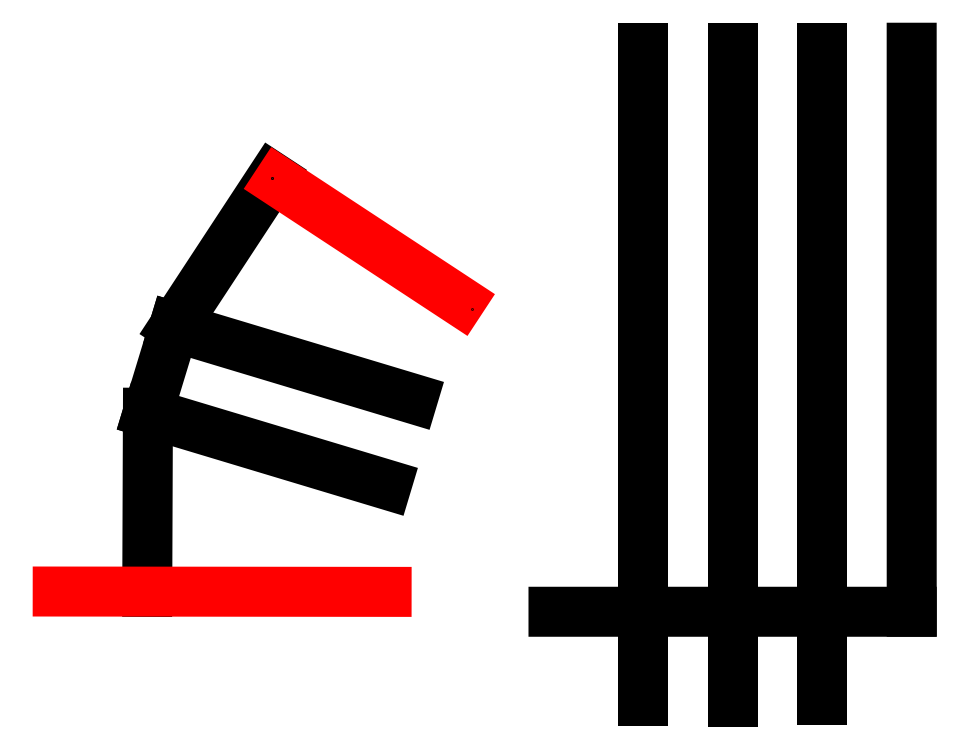
<metadata>
{"format":"dxf","ext":"dxf","renderer":"ezdxf+matplotlib","layout":"modelspace","background":"white","min_lineweight":24,"dpi":150}
</metadata>
<code>
0
SECTION
2
ENTITIES
0
LINE
8
PipeMark
10
34.93
20
6.381
30
0
11
60.1
21
6.382
31
0
0
LINE
8
PipeMark
10
60.1
20
6.382
30
0
11
60.09
21
46
31
0
0
LINE
8
PipeMark
10
41.22
20
0.09067
30
0
11
41.22
21
6.381
31
0
0
LINE
8
PipeMark
10
47.57
20
0.02363
30
0
11
47.57
21
6.314
31
0
0
LINE
8
PipeMark
10
53.82
20
0.1577
30
0
11
53.82
21
6.448
31
0
0
LINE
8
PipeMark
10
41.22
20
46
30
0
11
41.22
21
6.381
31
0
0
LINE
8
PipeMark
10
47.51
20
46
30
0
11
47.51
21
6.381
31
0
0
LINE
8
PipeMark
10
53.8
20
46
30
0
11
53.8
21
6.381
31
0
0
LINE
8
PipeMark
10
25.05
20
21.35
30
0
11
8.278
21
26.4
31
0
0
LINE
8
PipeMark
10
8.278
20
26.4
30
0
11
6.44
21
20.36
31
0
0
LINE
8
PipeMark
10
6.44
20
20.36
30
0
11
23.22
21
15.31
31
0
0
LINE
8
PipeMark
10
6.44
20
20.36
30
0
11
6.392
21
7.779
31
0
0
LINE
8
PipeMark
10
8.278
20
26.4
30
0
11
15.18
21
36.91
31
0
0
LINE
8
PipeMark
10
29.21
20
27.65
30
0
11
29.21
21
27.65
31
0
0
LINE
8
PipeMark
10
28.38
20
28.19
30
0
11
15.6
21
36.59
31
0
0
LINE
8
PipeMark
10
15.19
20
36.86
30
0
11
15.19
21
36.86
31
0
0
LINE
8
PipeMark
10
0.1014
20
7.803
30
0
11
23.21
21
7.779
31
0
0
LINE
8
PipeMark
10
41.22
20
0.09067
30
0
11
41.22
21
6.381
31
0
0
LINE
8
PipeMark
10
47.57
20
0.02363
30
0
11
47.57
21
6.314
31
0
0
LINE
8
PipeMark
10
53.82
20
0.1577
30
0
11
53.82
21
6.448
31
0
0
LINE
8
PipeMark
10
29.21
20
27.65
30
0
11
29.21
21
27.65
31
0
0
LINE
8
PipeMark
10
15.19
20
36.86
30
0
11
15.19
21
36.86
31
0
0
ENDSEC
0
EOF

</code>
